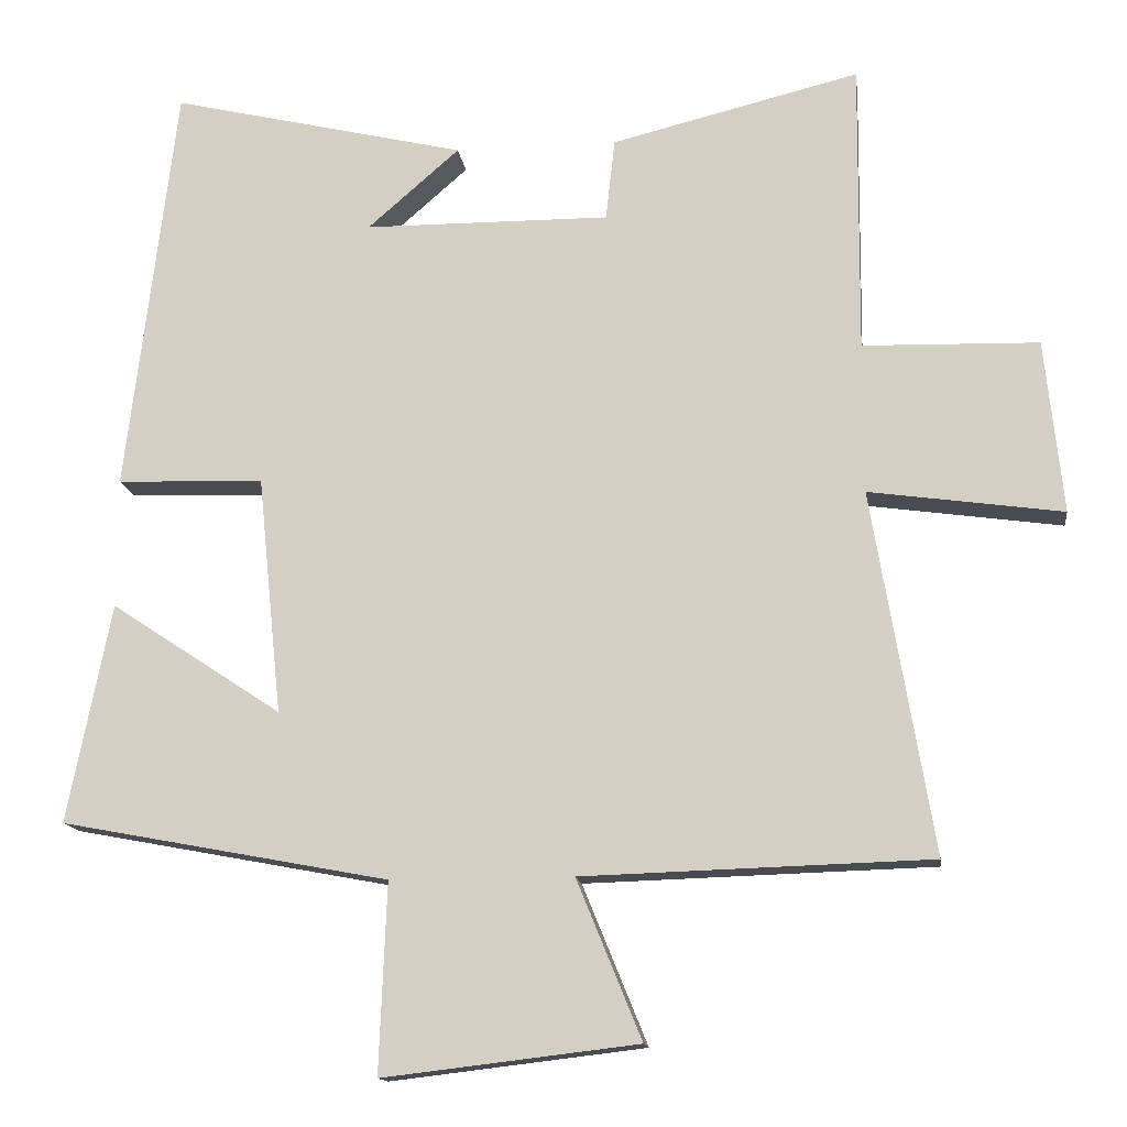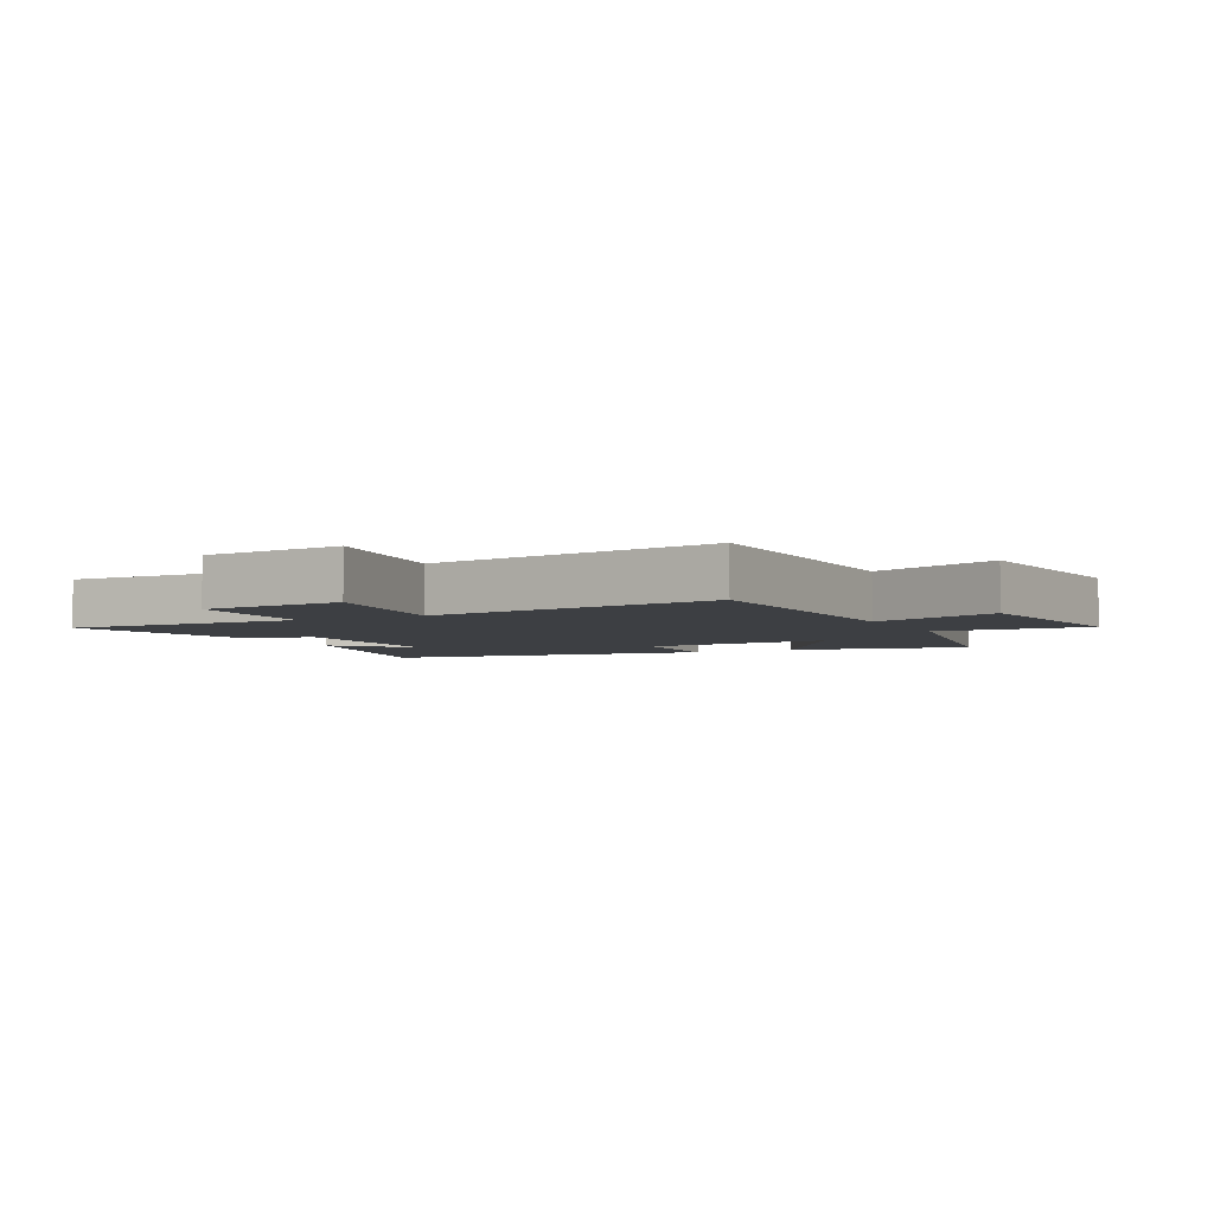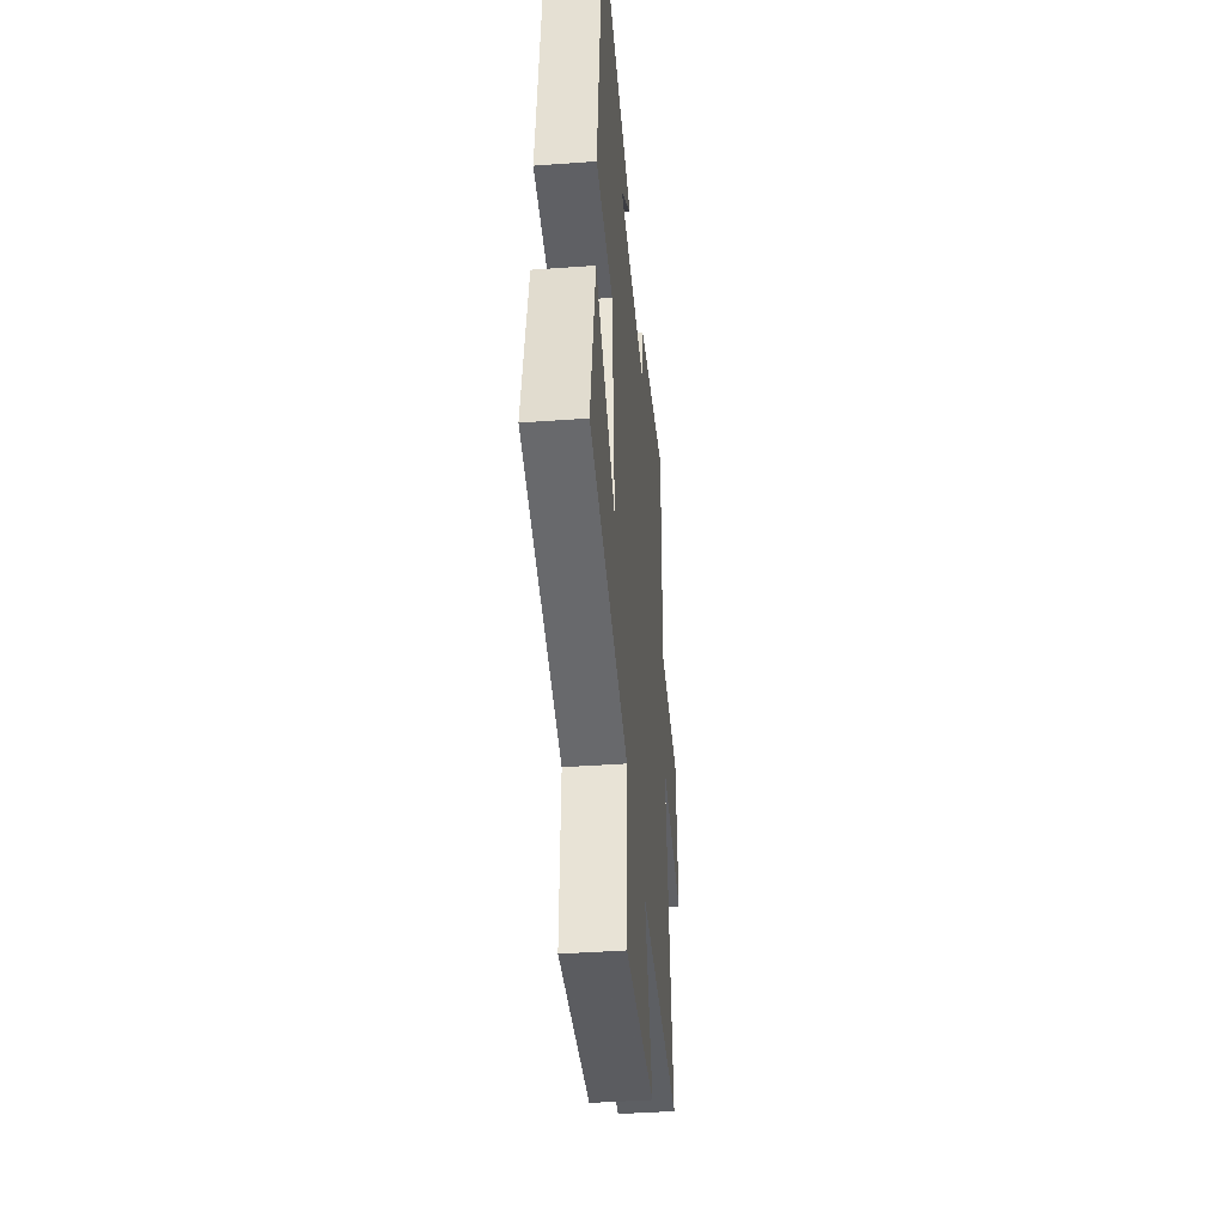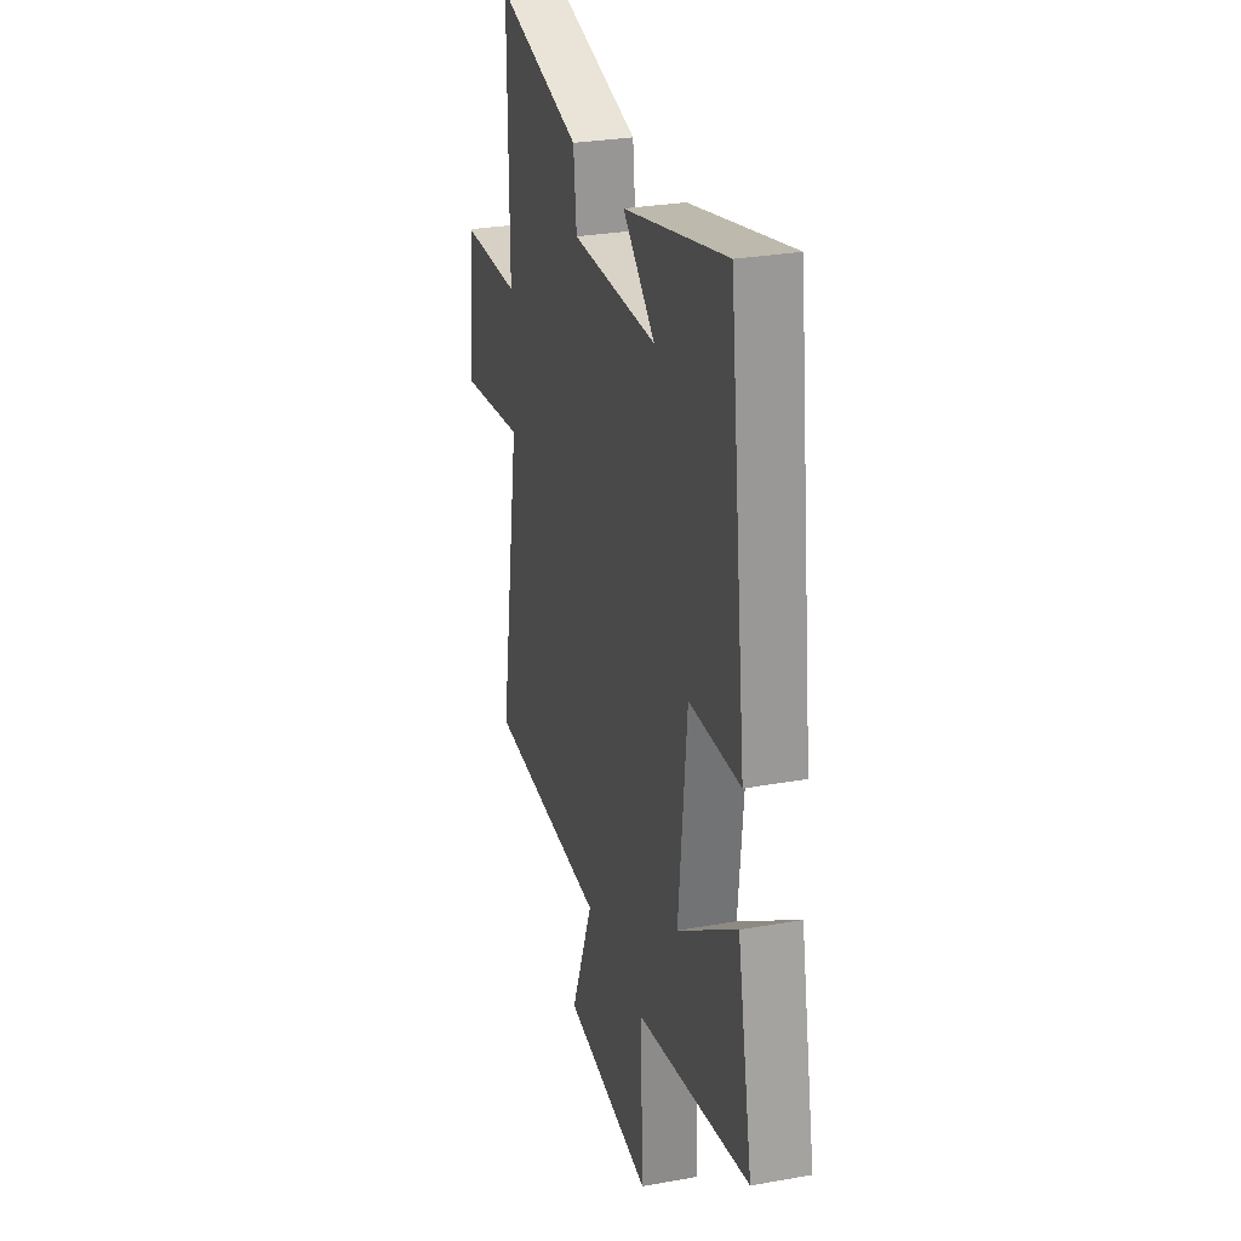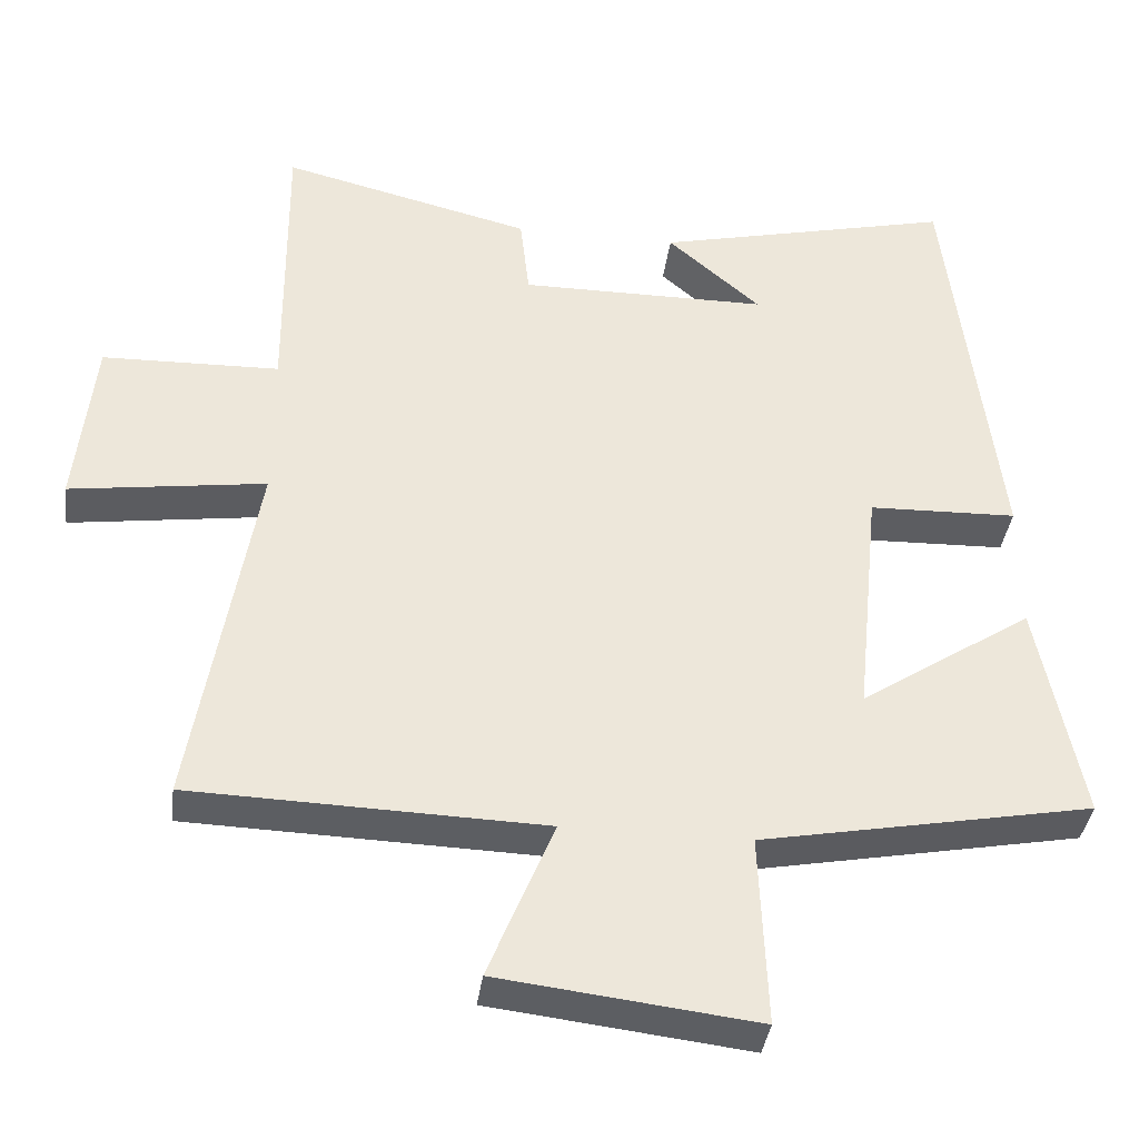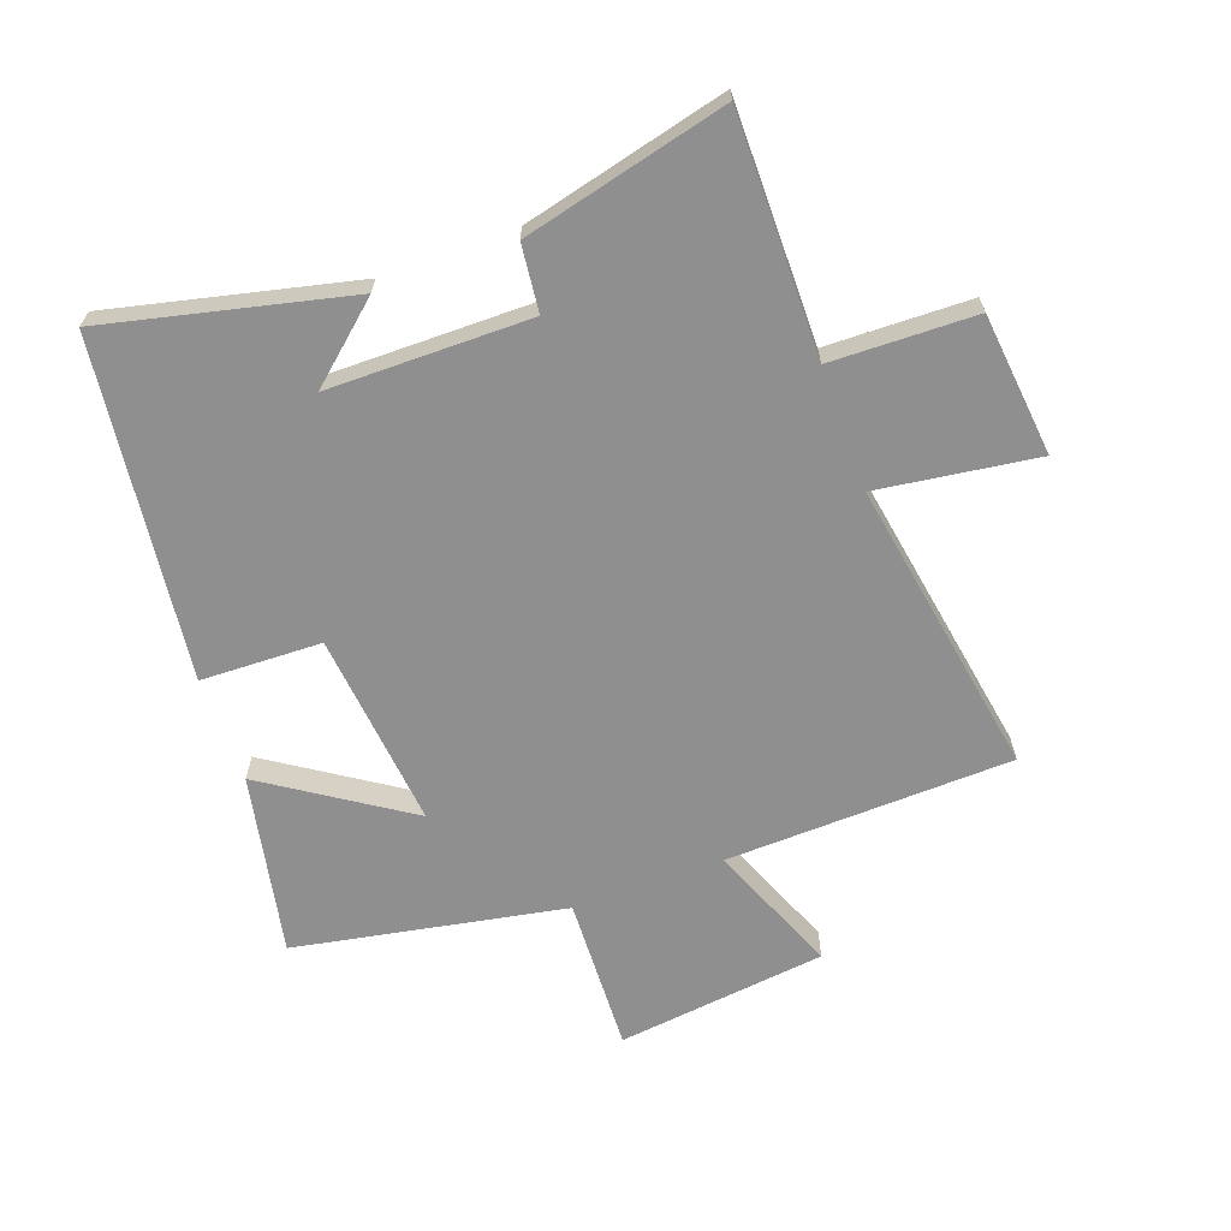
<metadata>
{"format":"obj","ext":"obj","renderer":"f3d","projection":"perspective","resolution":1024,"background":"white","views":[{"elev":-14.1,"azim":7.4,"up":"+Z"},{"elev":-4.1,"azim":116.4,"up":"+Y"},{"elev":-42.1,"azim":-85.0,"up":"+Z"},{"elev":28.4,"azim":-105.2,"up":"+Z"},{"elev":-37.7,"azim":172.6,"up":"+Z"},{"elev":-65.4,"azim":20.0,"up":"+Y"}]}
</metadata>
<code>
v 0.503 0.07 0.581
v 0.5 0.07 0.195
v 0.733 0.07 0.189
v 0.757 0.07 -0.041
v 0.5 0.07 -0.005
v 0.581 0.07 -0.486
v 0.119 0.07 -0.5
v 0.205 0.07 -0.711
v -0.133 0.07 -0.751
v -0.123 0.07 -0.5
v -0.558 0.07 -0.418
v -0.5 0.07 -0.127
v -0.273 0.07 -0.277
v -0.305 0.07 0.039
v -0.5 0.07 0.045
v -0.434 0.07 0.592
v -0.042 0.07 0.5
v -0.164 0.07 0.394
v 0.162 0.07 0.392
v 0.174 0.07 0.5
v 0.503 0 0.581
v 0.5 0 0.195
v 0.733 0 0.189
v 0.757 0 -0.041
v 0.5 0 -0.005
v 0.581 0 -0.486
v 0.119 0 -0.5
v 0.205 0 -0.711
v -0.133 0 -0.751
v -0.123 0 -0.5
v -0.558 0 -0.418
v -0.5 0 -0.127
v -0.273 0 -0.277
v -0.305 0 0.039
v -0.5 0 0.045
v -0.434 0 0.592
v -0.042 0 0.5
v -0.164 0 0.394
v 0.162 0 0.392
v 0.174 0 0.5
f 19 20 1 2
f 18 19 2
f 16 17 18
f 14 15 16 18
f 13 14 18 2
f 10 11 12 13
f 10 13 2 3
f 7 8 9 10
f 5 6 7 10
f 5 10 3
f 3 4 5
f 22 21 40 39
f 22 39 38
f 38 37 36
f 38 36 35 34
f 22 38 34 33
f 33 32 31 30
f 23 22 33 30
f 30 29 28 27
f 30 27 26 25
f 23 30 25
f 25 24 23
f 1 21 22 2
f 2 22 23 3
f 3 23 24 4
f 4 24 25 5
f 5 25 26 6
f 6 26 27 7
f 7 27 28 8
f 8 28 29 9
f 9 29 30 10
f 10 30 31 11
f 11 31 32 12
f 12 32 33 13
f 13 33 34 14
f 14 34 35 15
f 15 35 36 16
f 16 36 37 17
f 17 37 38 18
f 18 38 39 19
f 19 39 40 20
f 20 40 21 1

</code>
